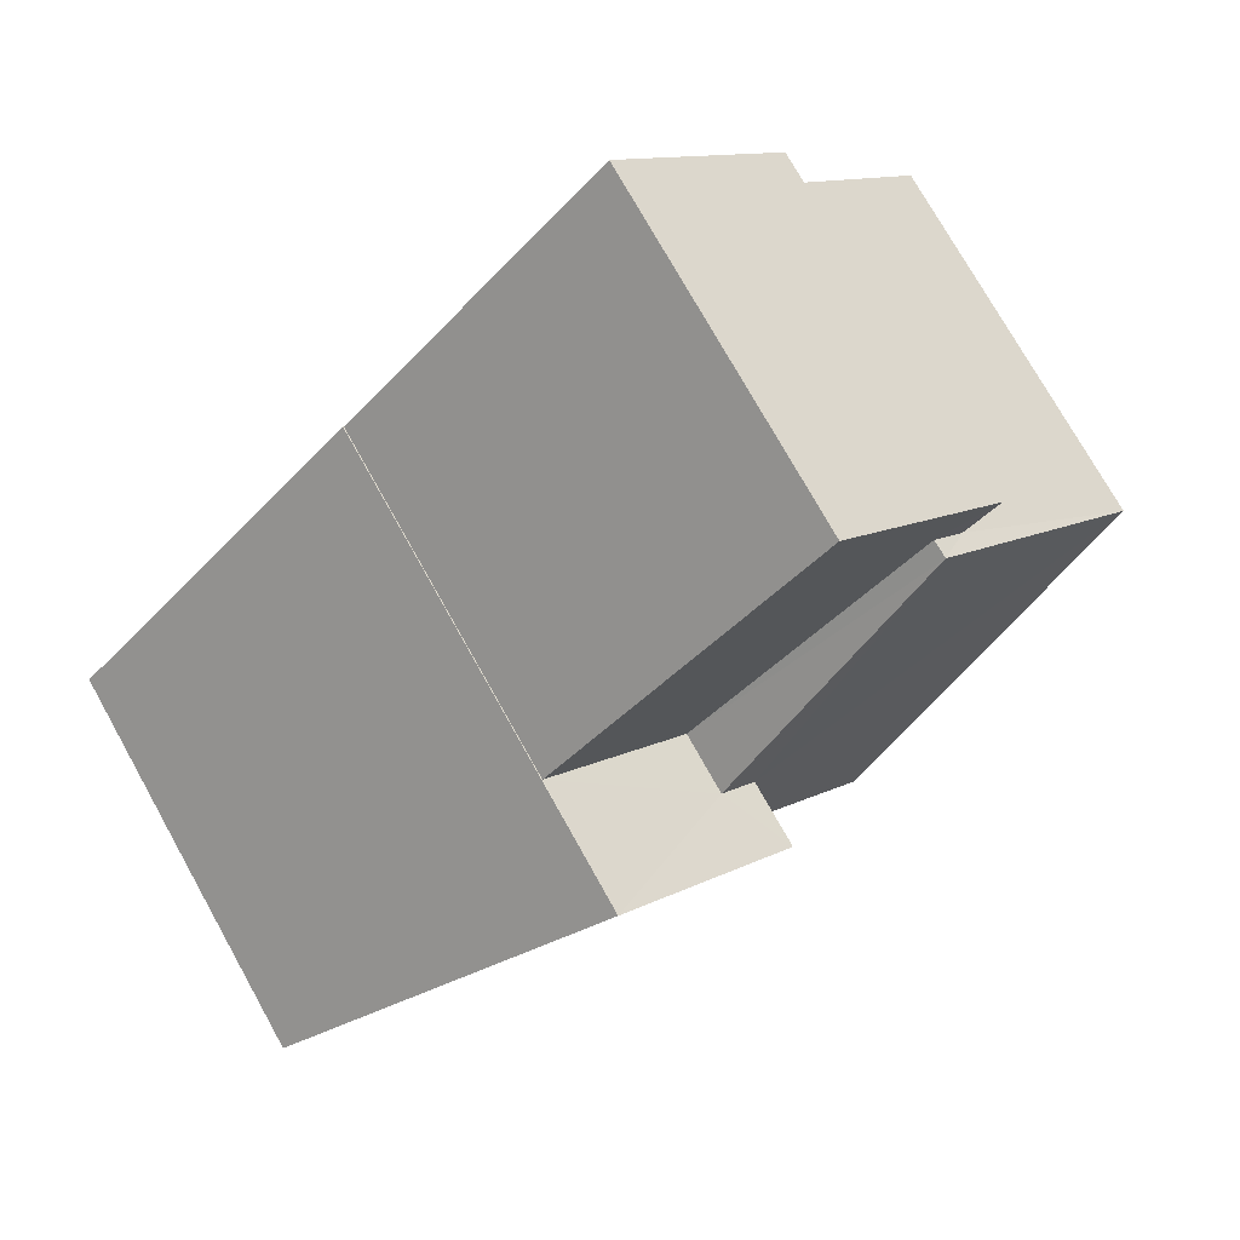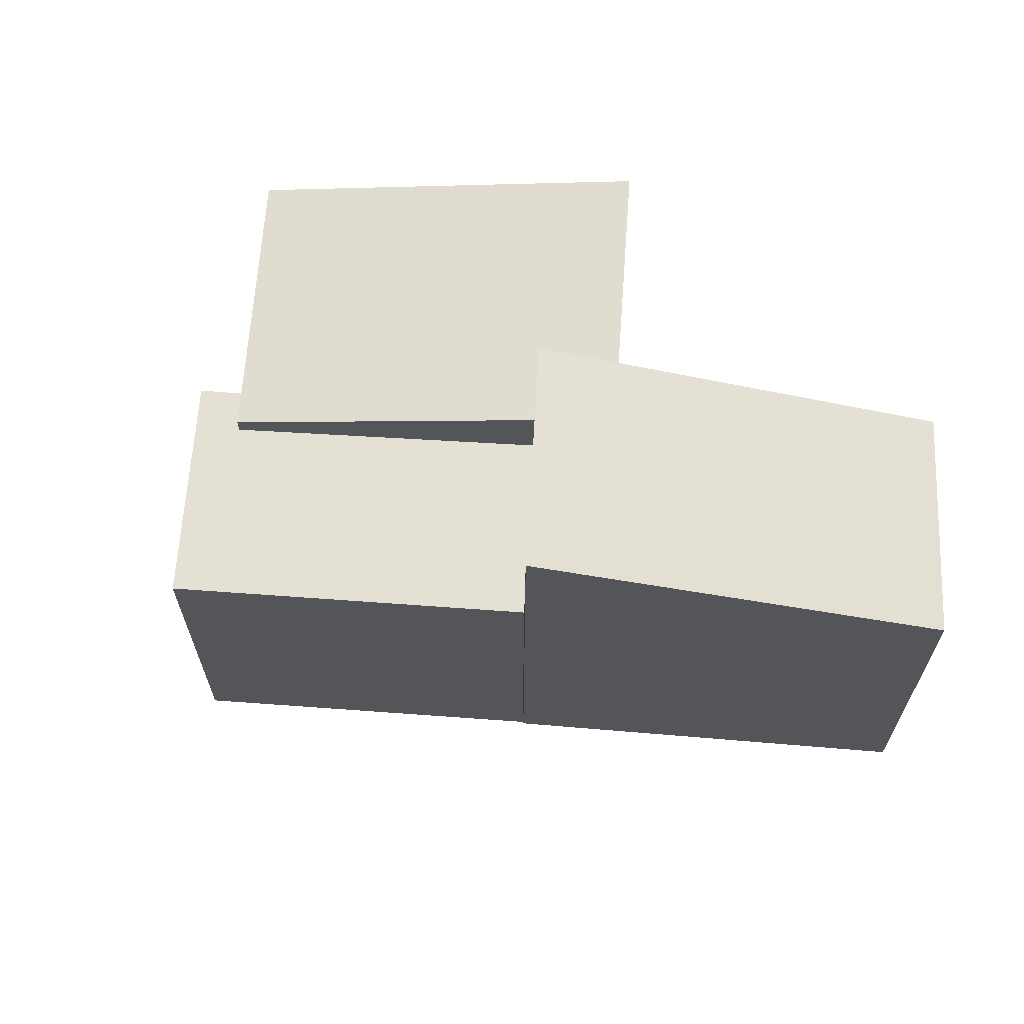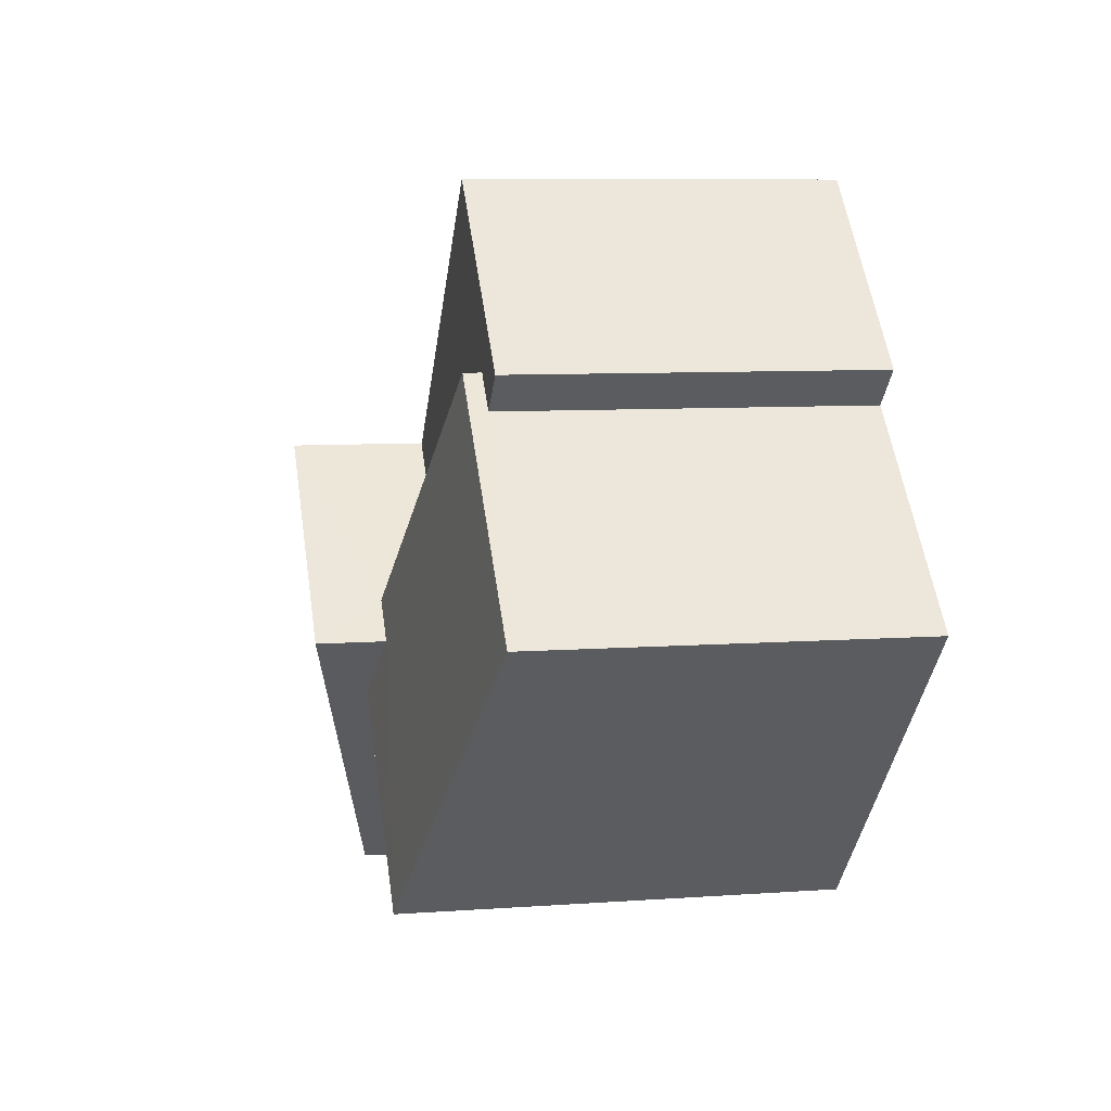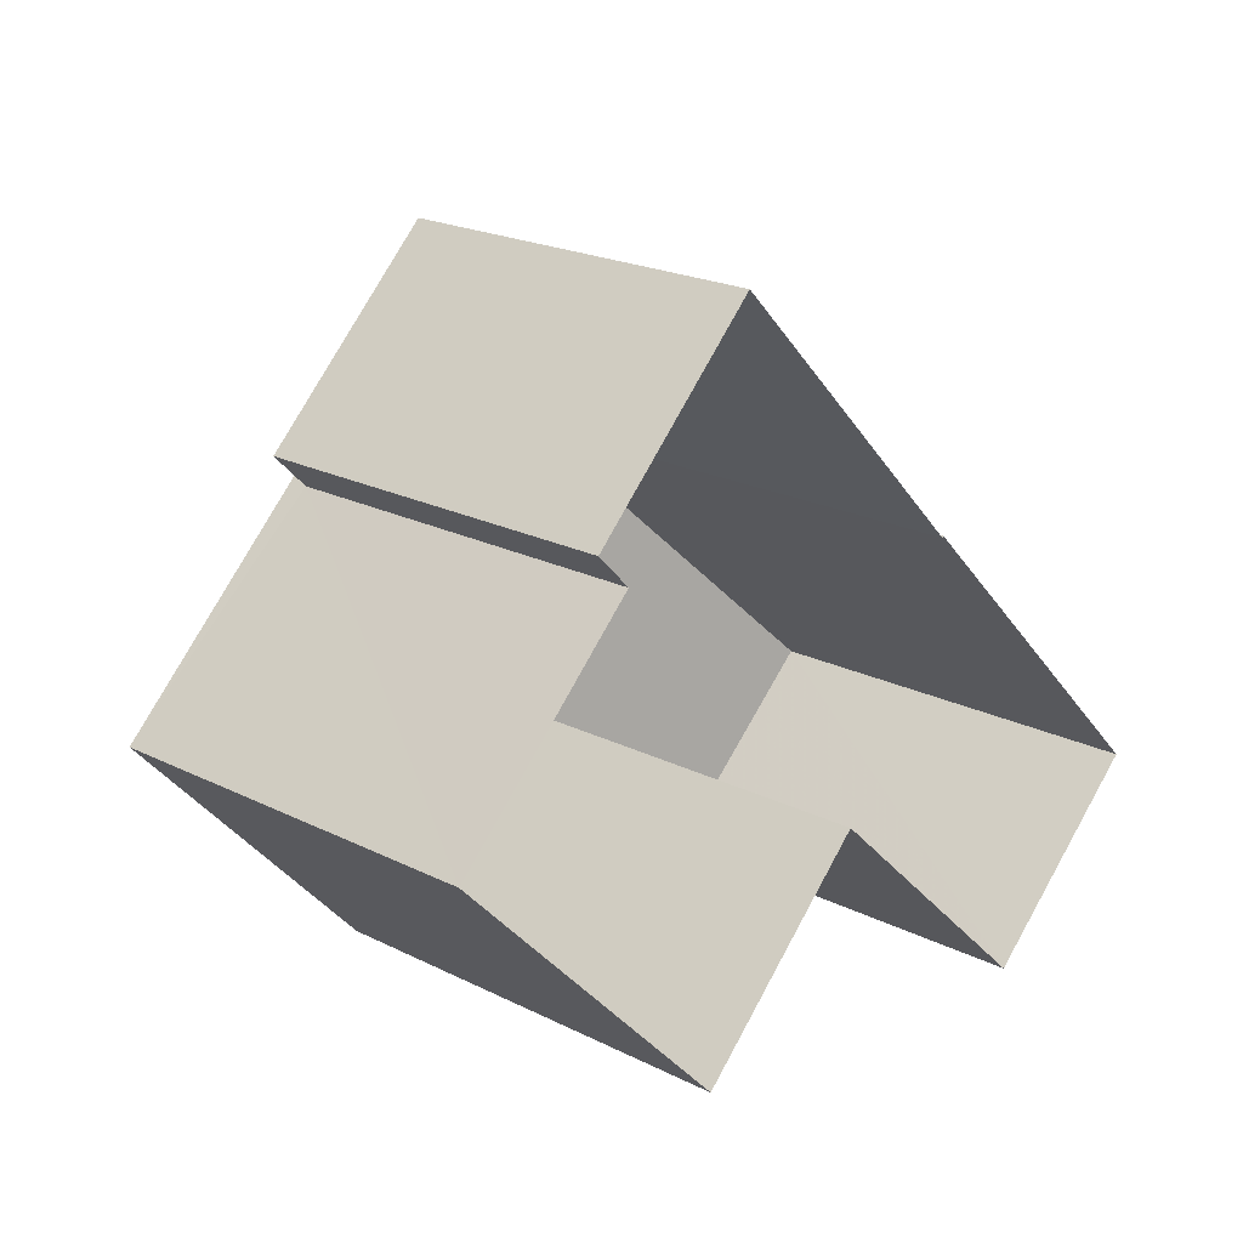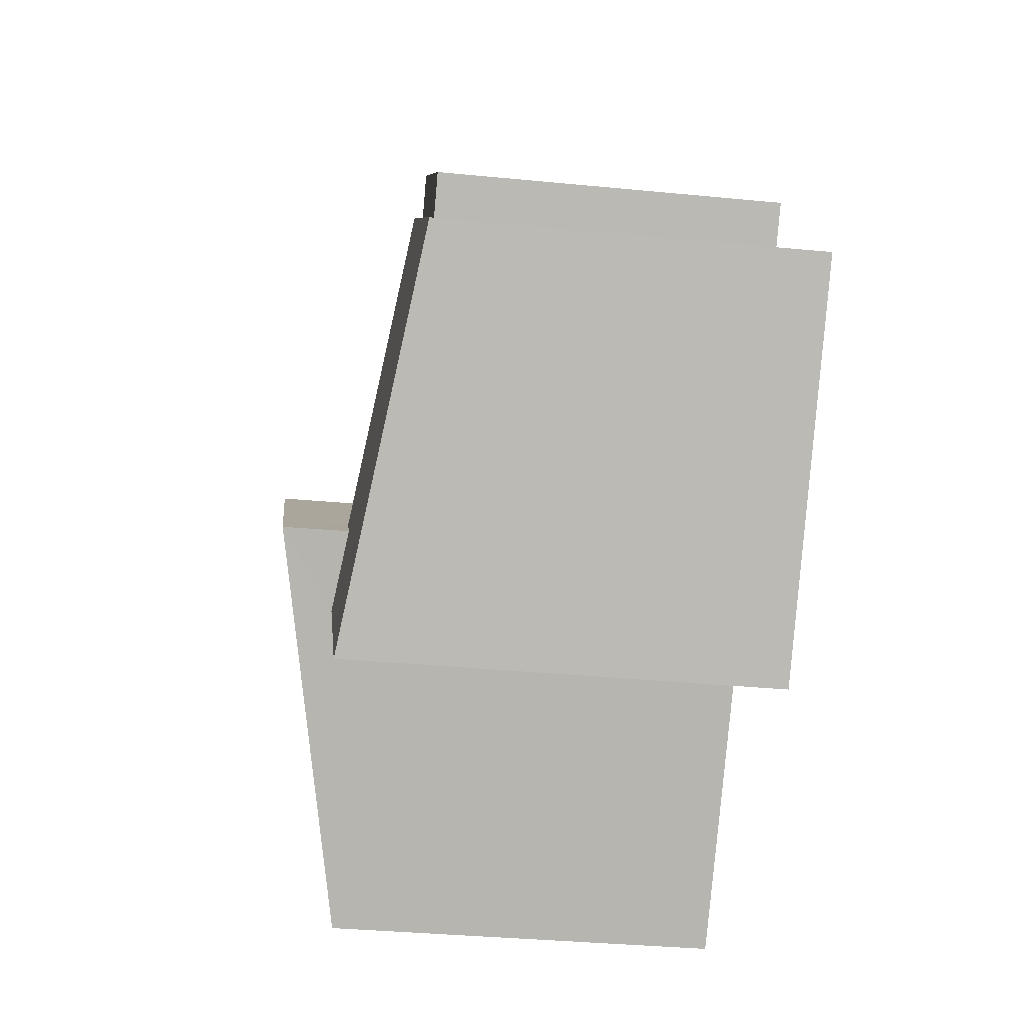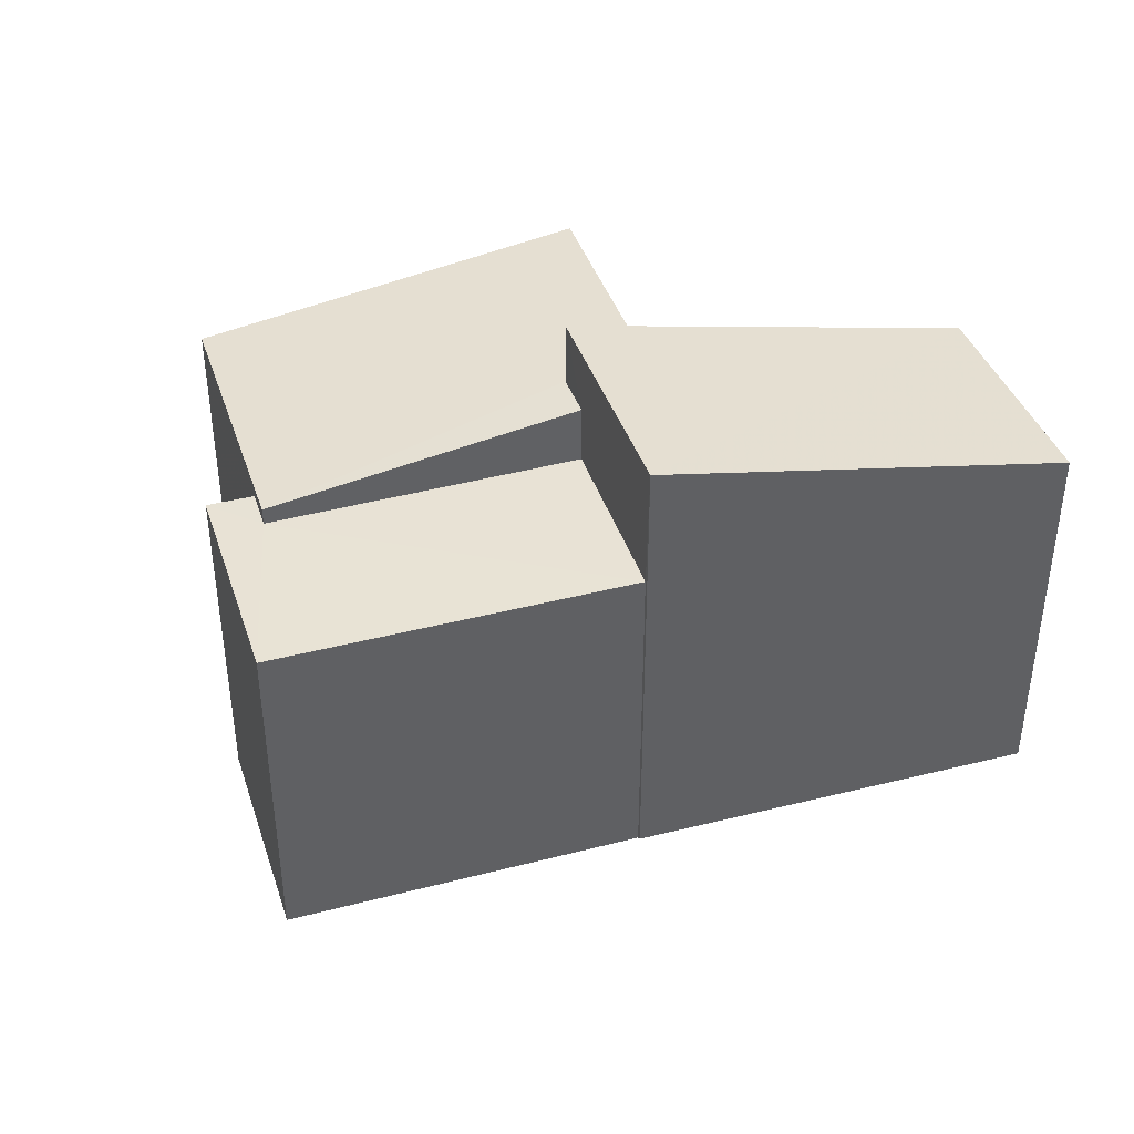
<metadata>
{"format":"obj","ext":"obj","renderer":"f3d","projection":"perspective","resolution":1024,"background":"white","views":[{"elev":75.3,"azim":-29.3,"up":"+Y"},{"elev":65.5,"azim":-130.5,"up":"+Z"},{"elev":8.0,"azim":78.5,"up":"+Y"},{"elev":21.2,"azim":131.9,"up":"+Y"},{"elev":-37.2,"azim":83.0,"up":"+Y"},{"elev":40.8,"azim":-152.1,"up":"+Z"}]}
</metadata>
<code>
v -2.237e+05 -1.275e+05 16.79
v -2.237e+05 -1.275e+05 16.79
v -2.237e+05 -1.275e+05 16.79
v -2.237e+05 -1.275e+05 16.79
v -2.237e+05 -1.275e+05 16.79
v -2.237e+05 -1.275e+05 16.79
v -2.237e+05 -1.275e+05 16.79
v -2.237e+05 -1.275e+05 16.79
v -2.237e+05 -1.275e+05 16.79
v -2.237e+05 -1.275e+05 16.79
v -2.237e+05 -1.275e+05 24.28
v -2.237e+05 -1.275e+05 25.83
v -2.237e+05 -1.275e+05 25.84
v -2.237e+05 -1.275e+05 24.27
v -2.237e+05 -1.275e+05 24.78
v -2.237e+05 -1.275e+05 24.78
v -2.237e+05 -1.275e+05 24.56
v -2.237e+05 -1.275e+05 23.74
v -2.237e+05 -1.275e+05 23.74
v -2.237e+05 -1.275e+05 24.56
v -2.237e+05 -1.275e+05 23.41
v -2.237e+05 -1.275e+05 23.41
v -2.237e+05 -1.275e+05 23.41
v -2.237e+05 -1.275e+05 23.41
v -2.237e+05 -1.275e+05 23.41
v -2.237e+05 -1.275e+05 23.41
f 1 2 3
f 3 2 4
f 5 6 4
f 2 7 8
f 9 10 8
f 5 4 10
f 4 2 10
f 10 2 8
f 11 12 13
f 14 11 13
f 15 16 17
f 16 18 17
f 17 19 20
f 17 18 19
f 21 22 23
f 24 23 25
f 25 23 26
f 23 22 26
f 10 9 25
f 9 13 25
f 20 12 17
f 20 13 12
f 24 25 20
f 25 13 20
f 4 6 22
f 21 4 22
f 26 6 5
f 26 22 6
f 7 2 11
f 11 15 12
f 12 15 17
f 2 15 11
f 14 8 7
f 11 14 7
f 18 1 3
f 18 16 1
f 24 20 19
f 23 24 19
f 25 26 5
f 10 25 5
f 2 1 16
f 15 2 16
f 14 9 8
f 14 13 9
f 3 21 18
f 18 21 19
f 3 4 21
f 19 21 23

</code>
